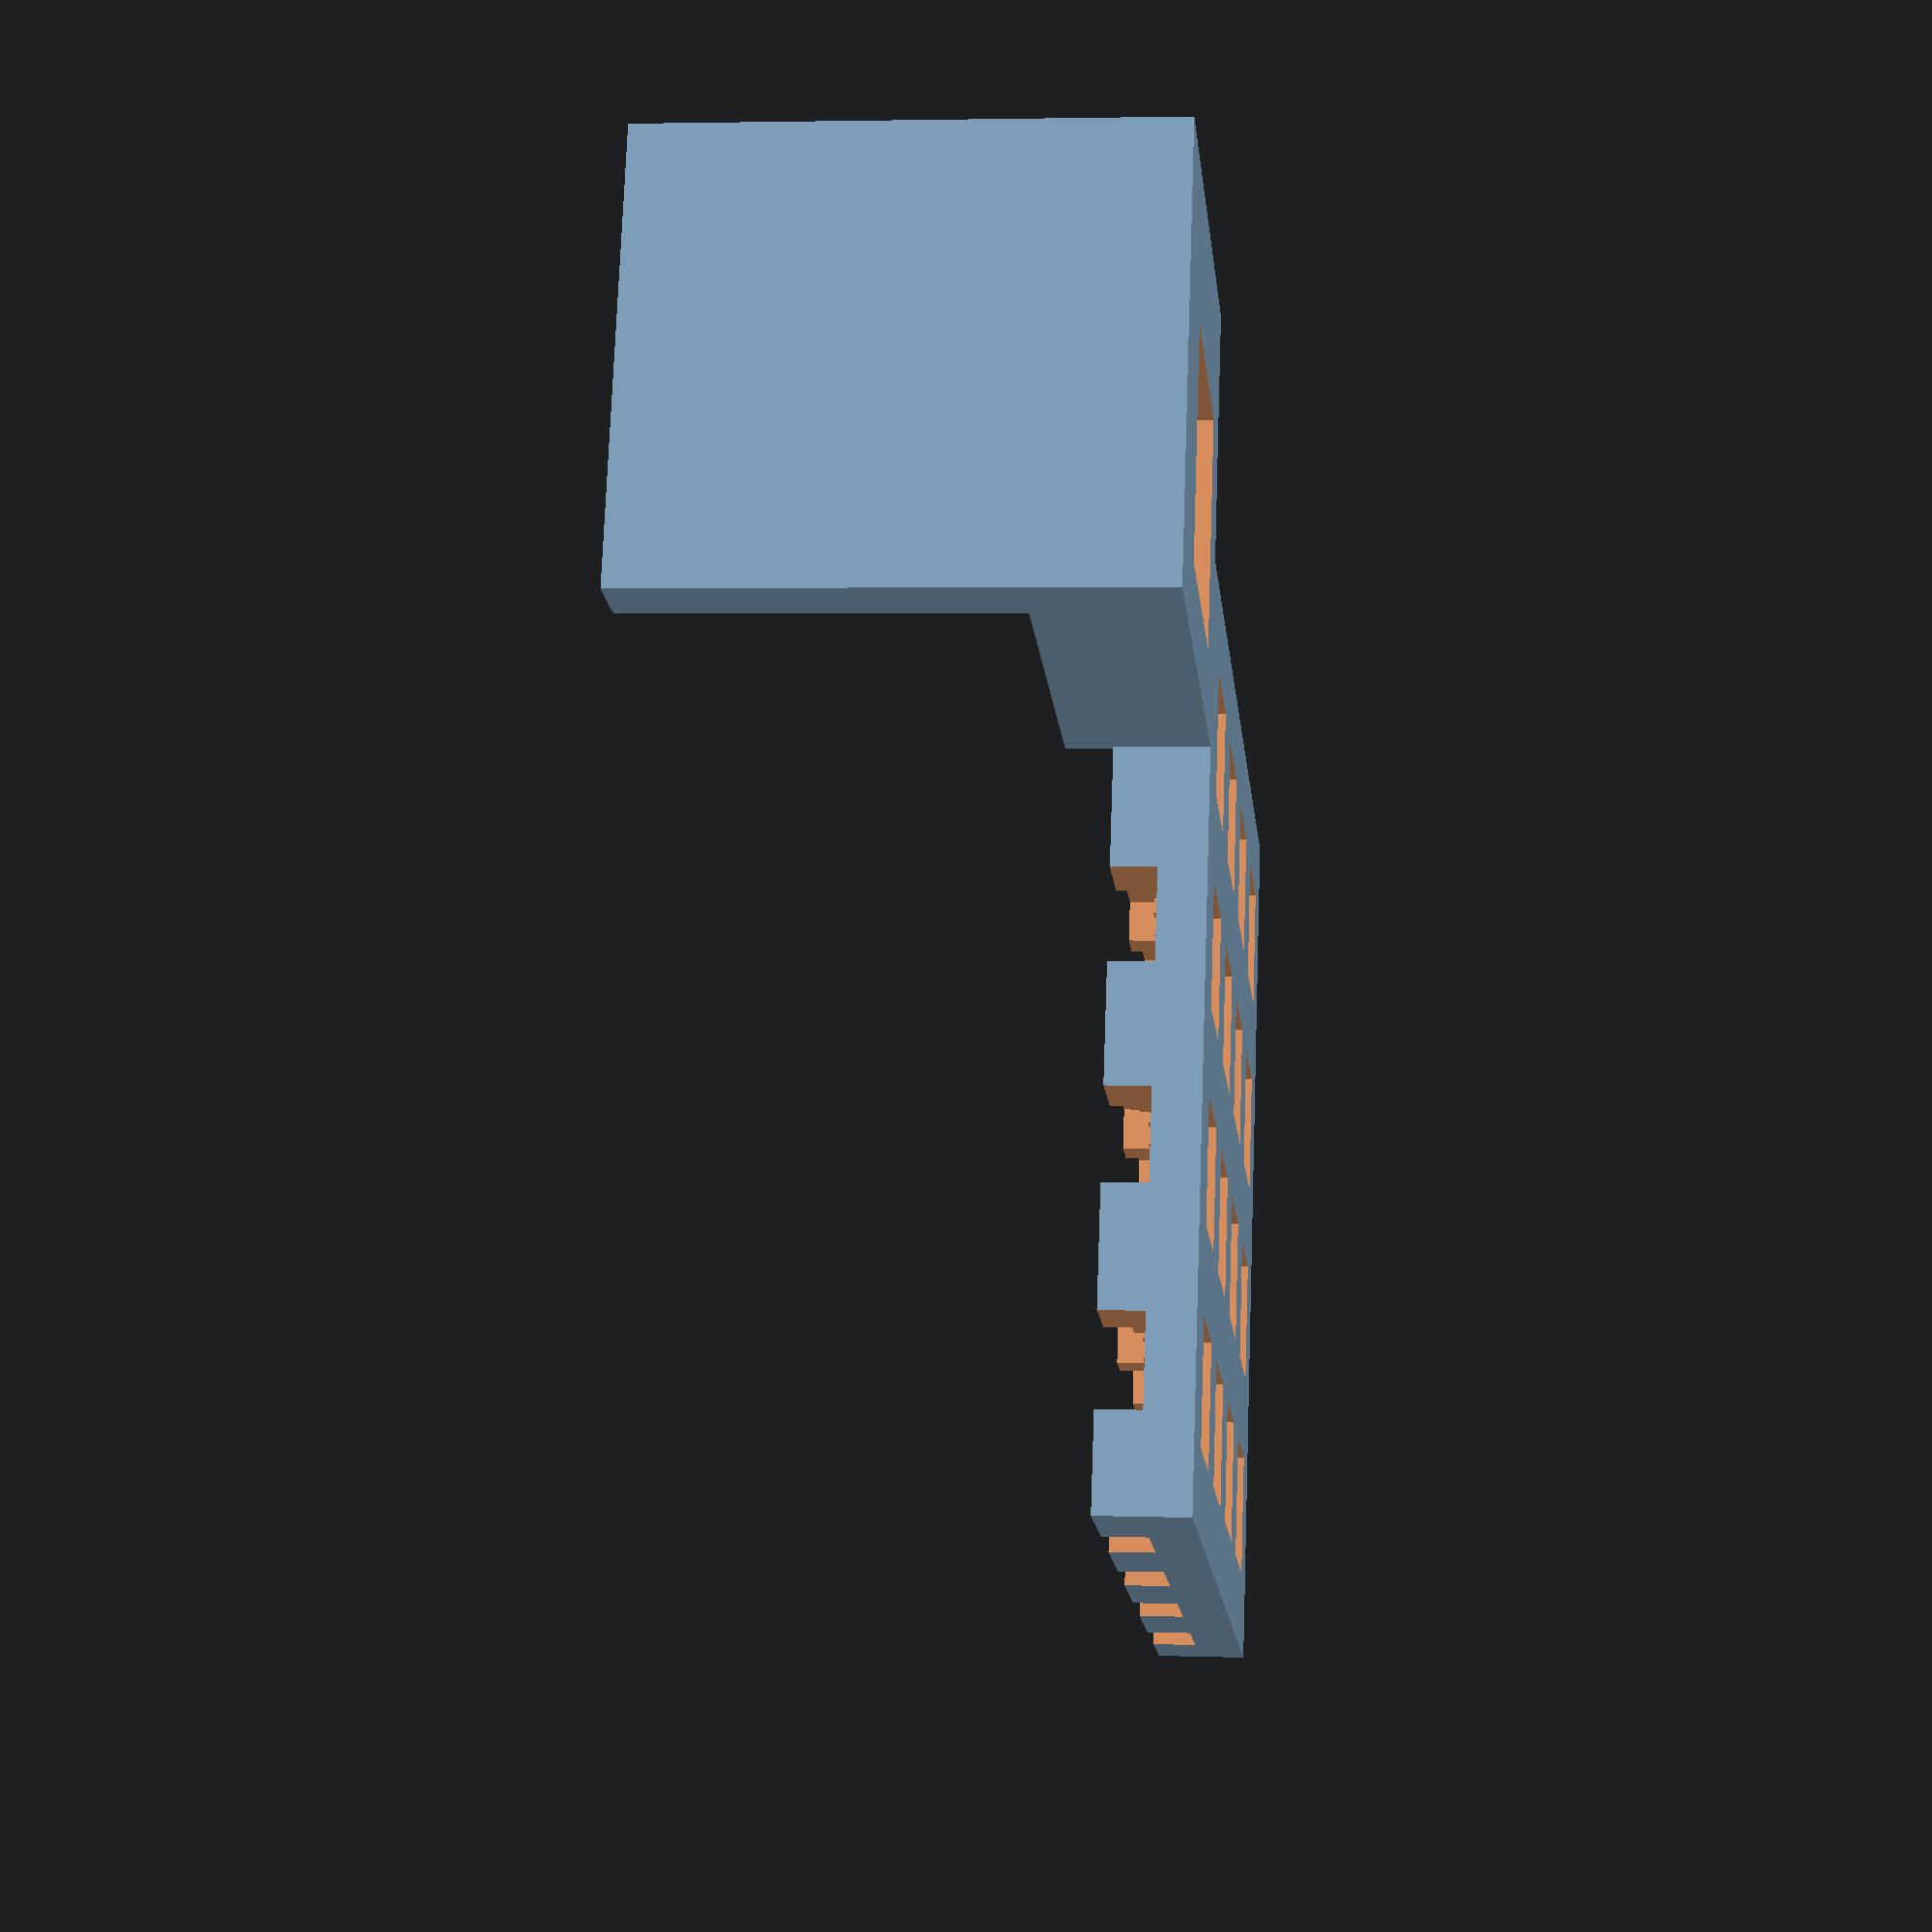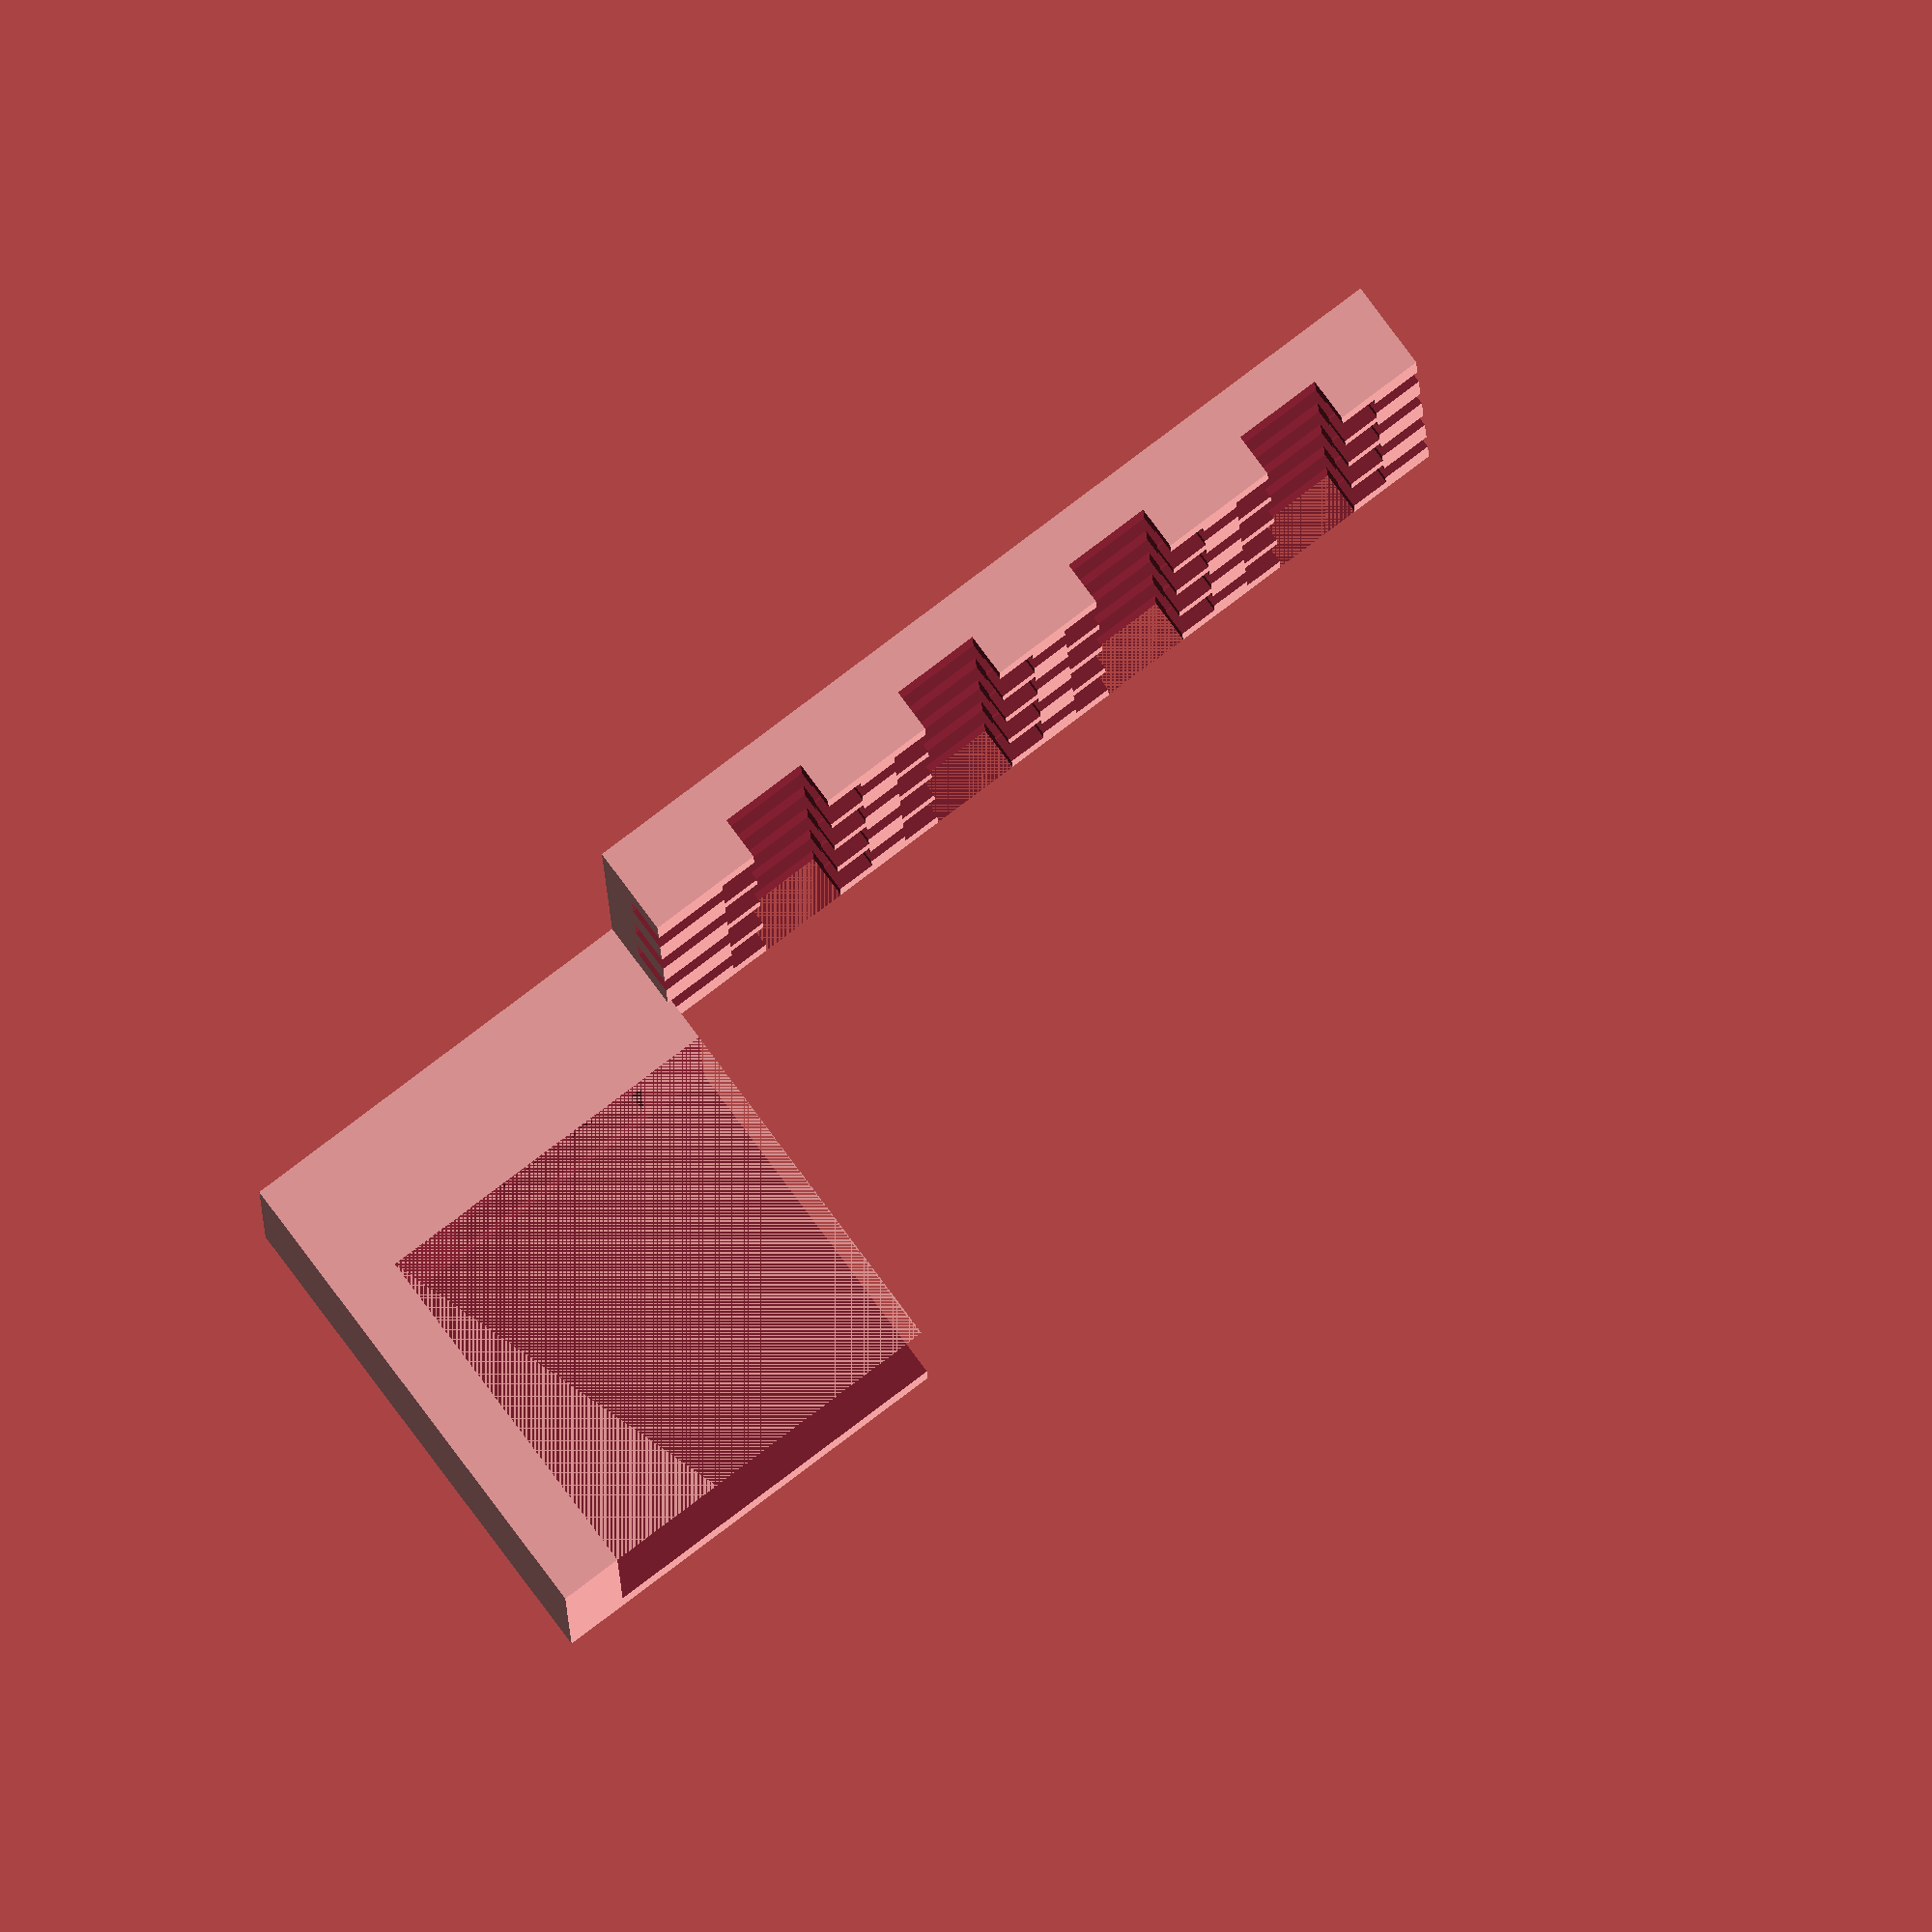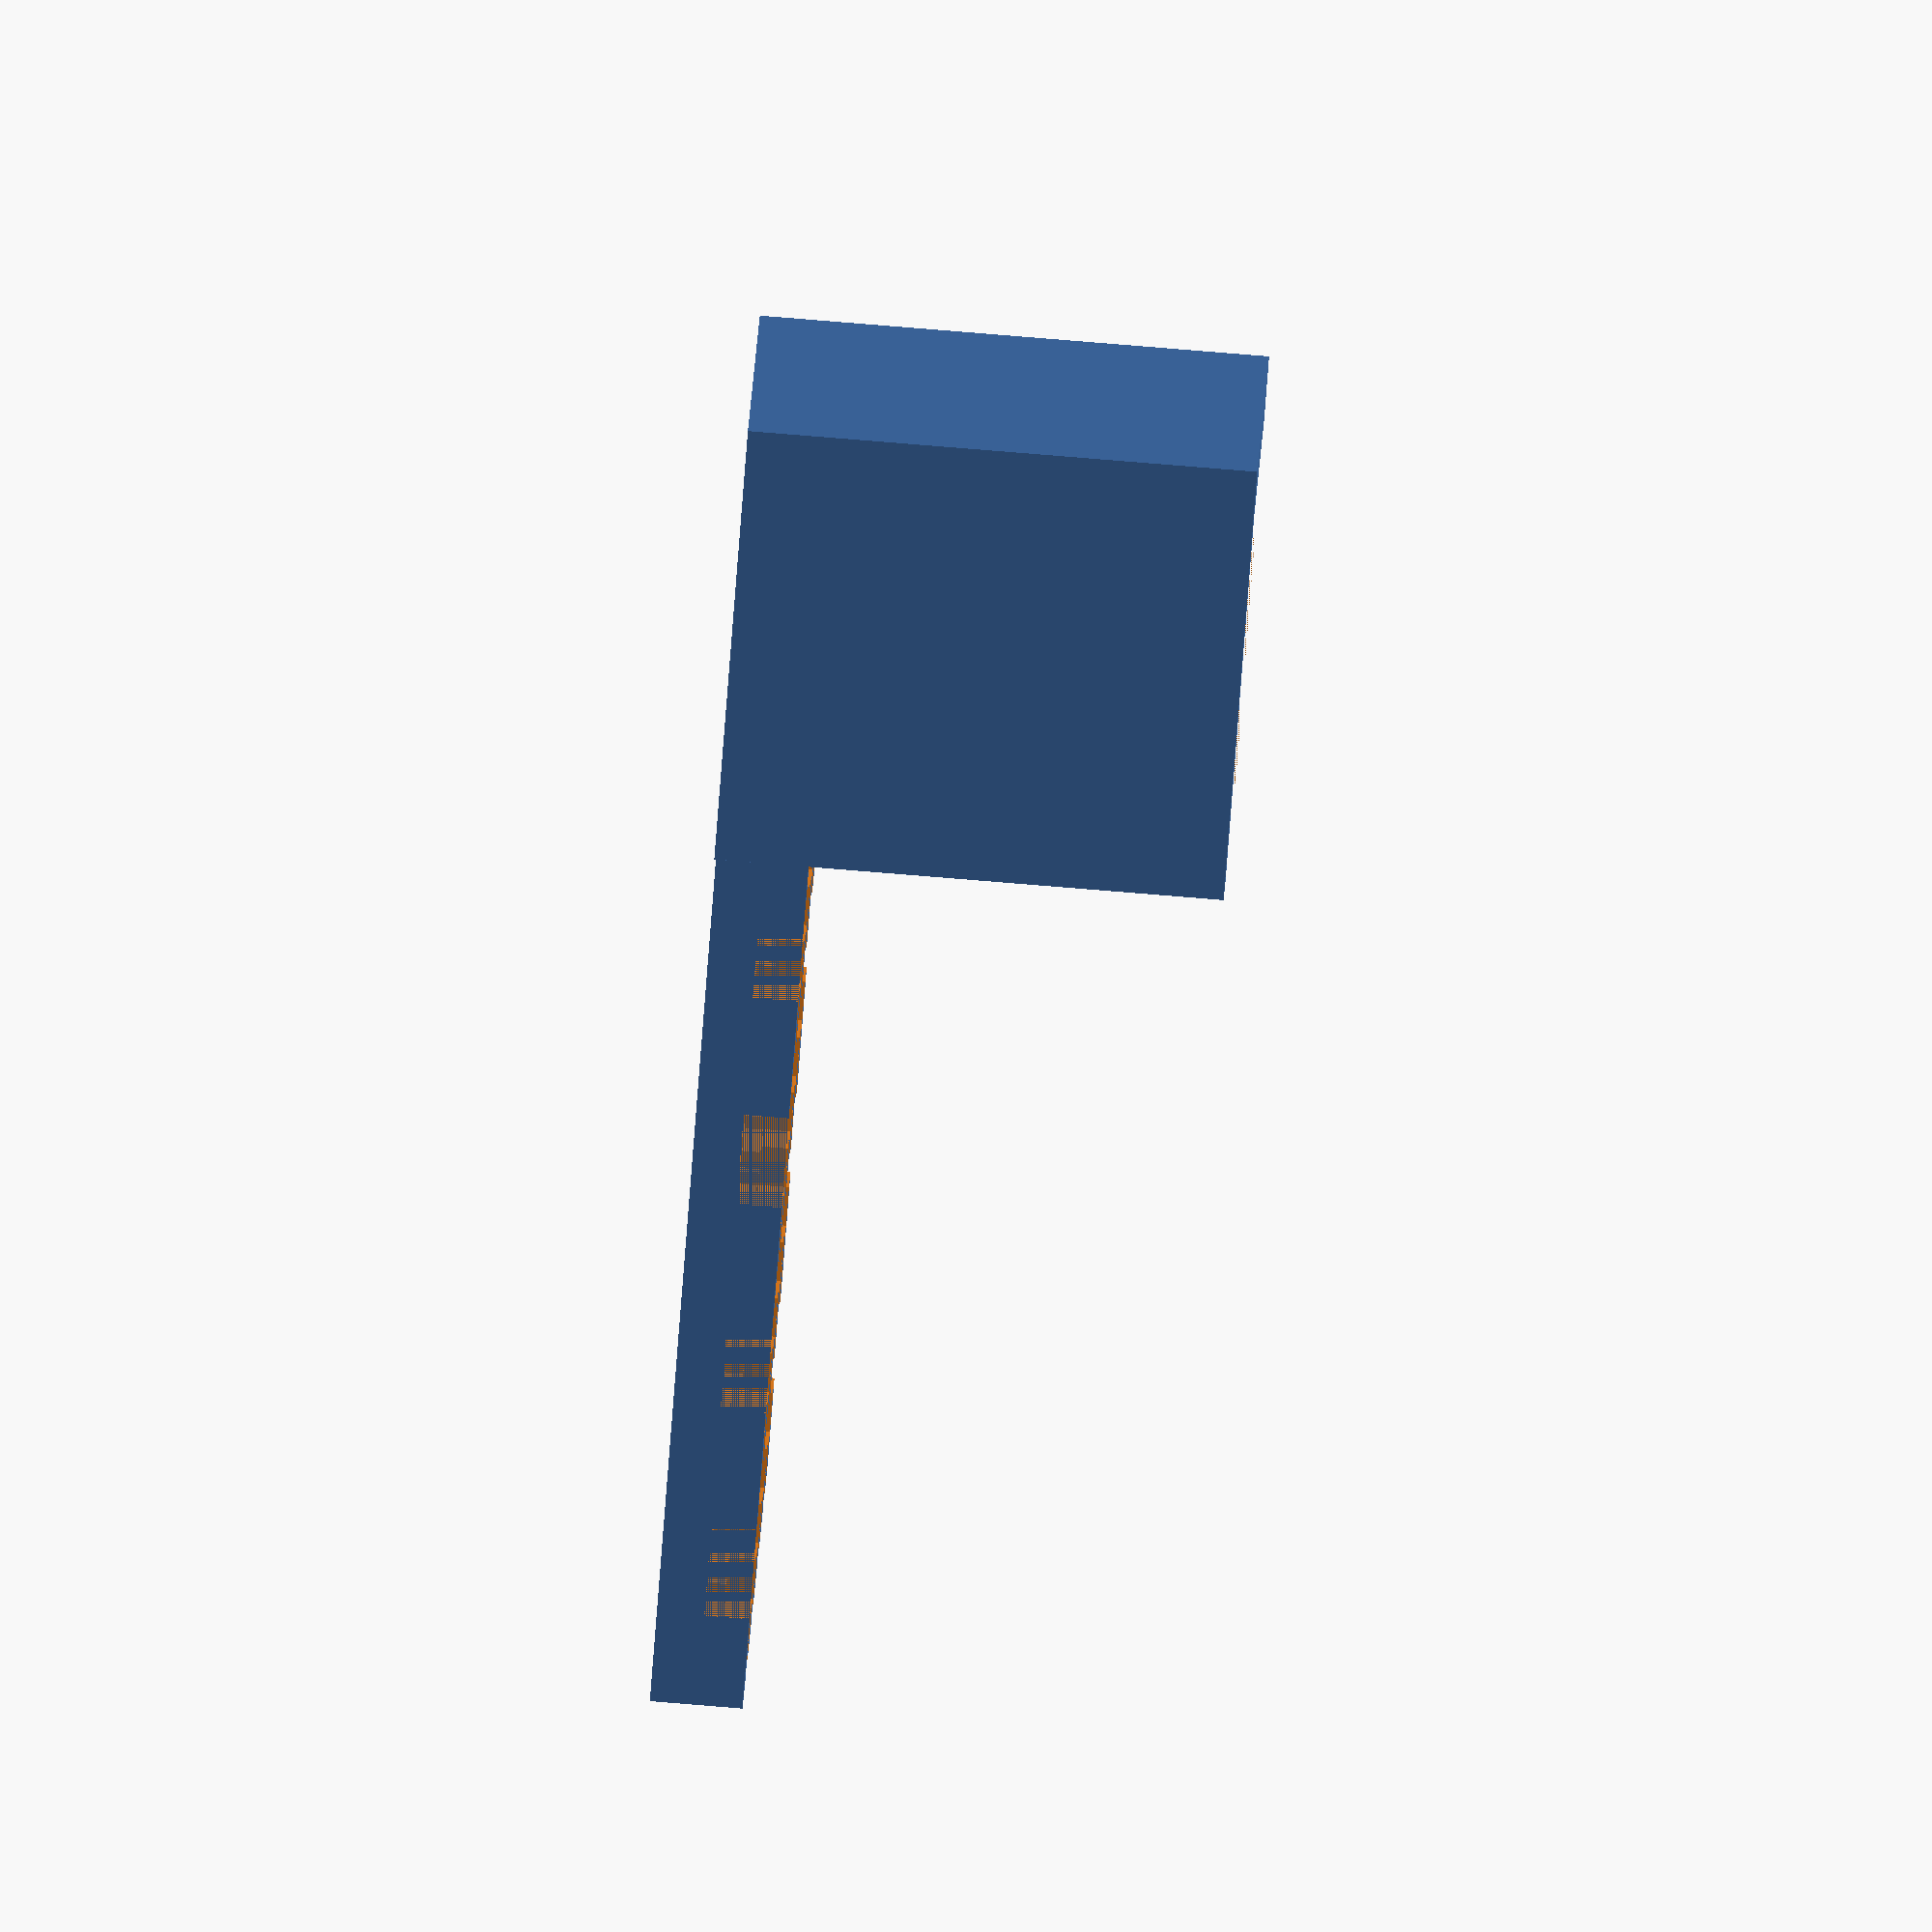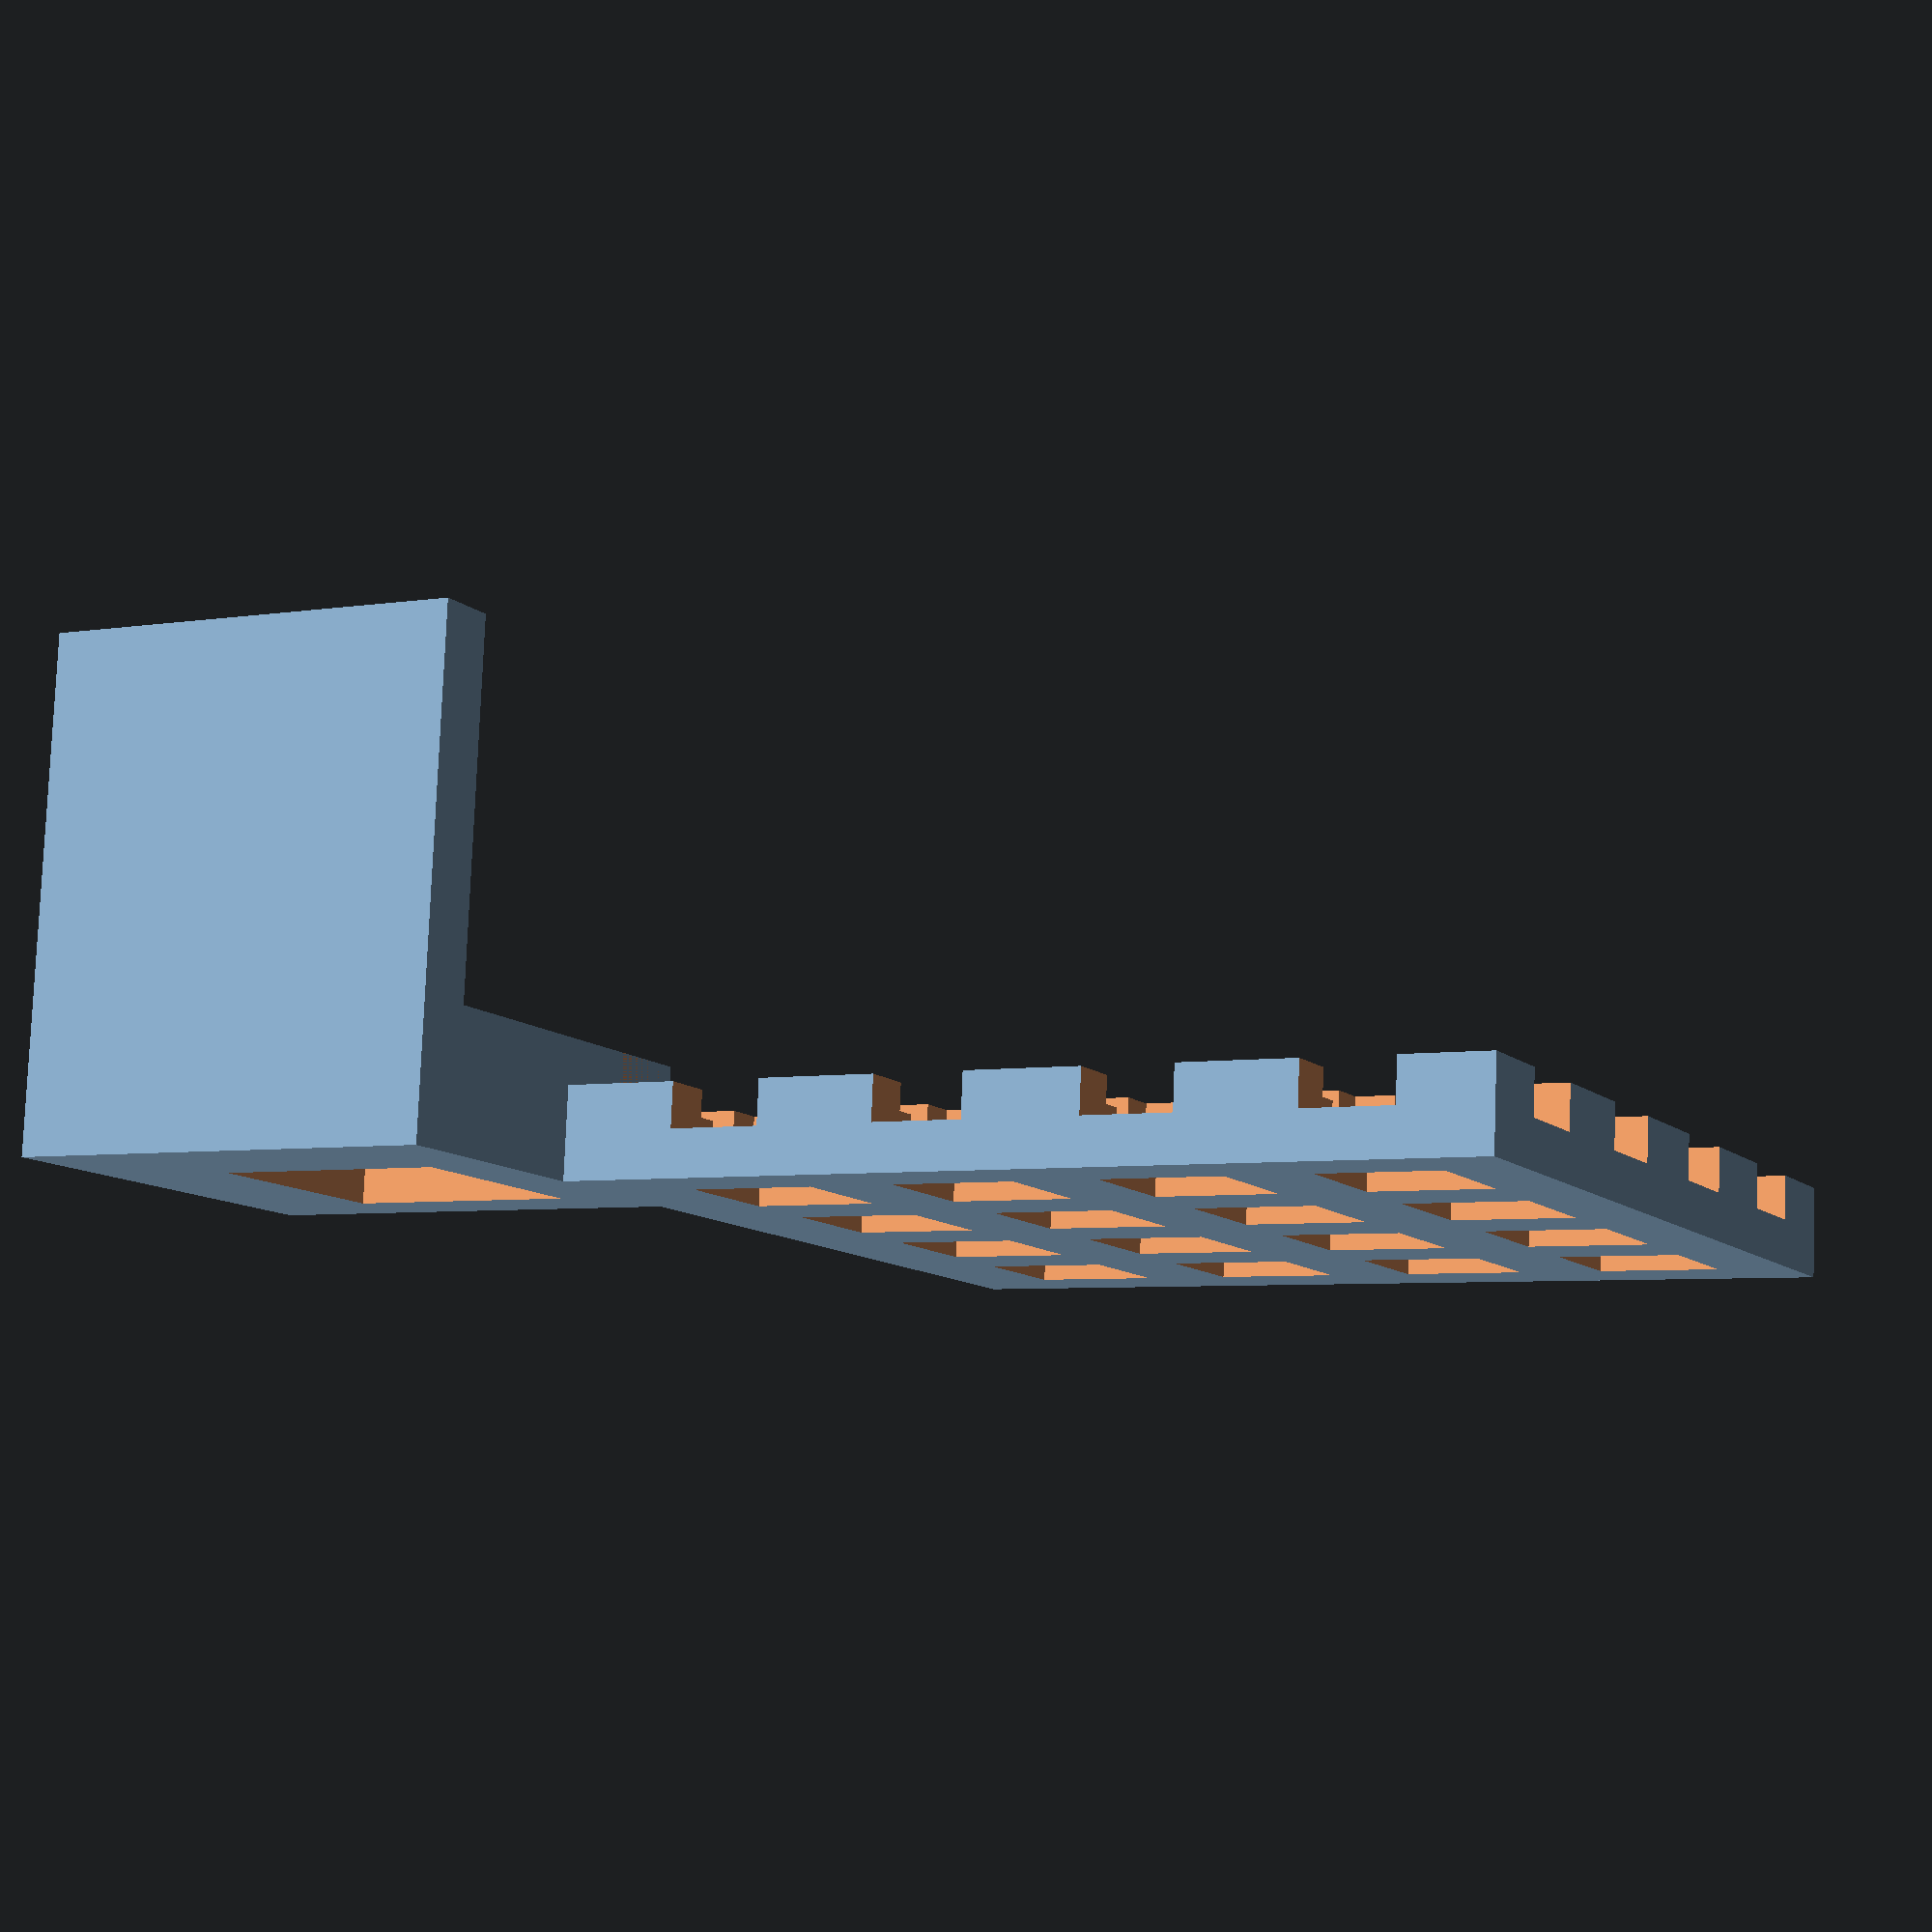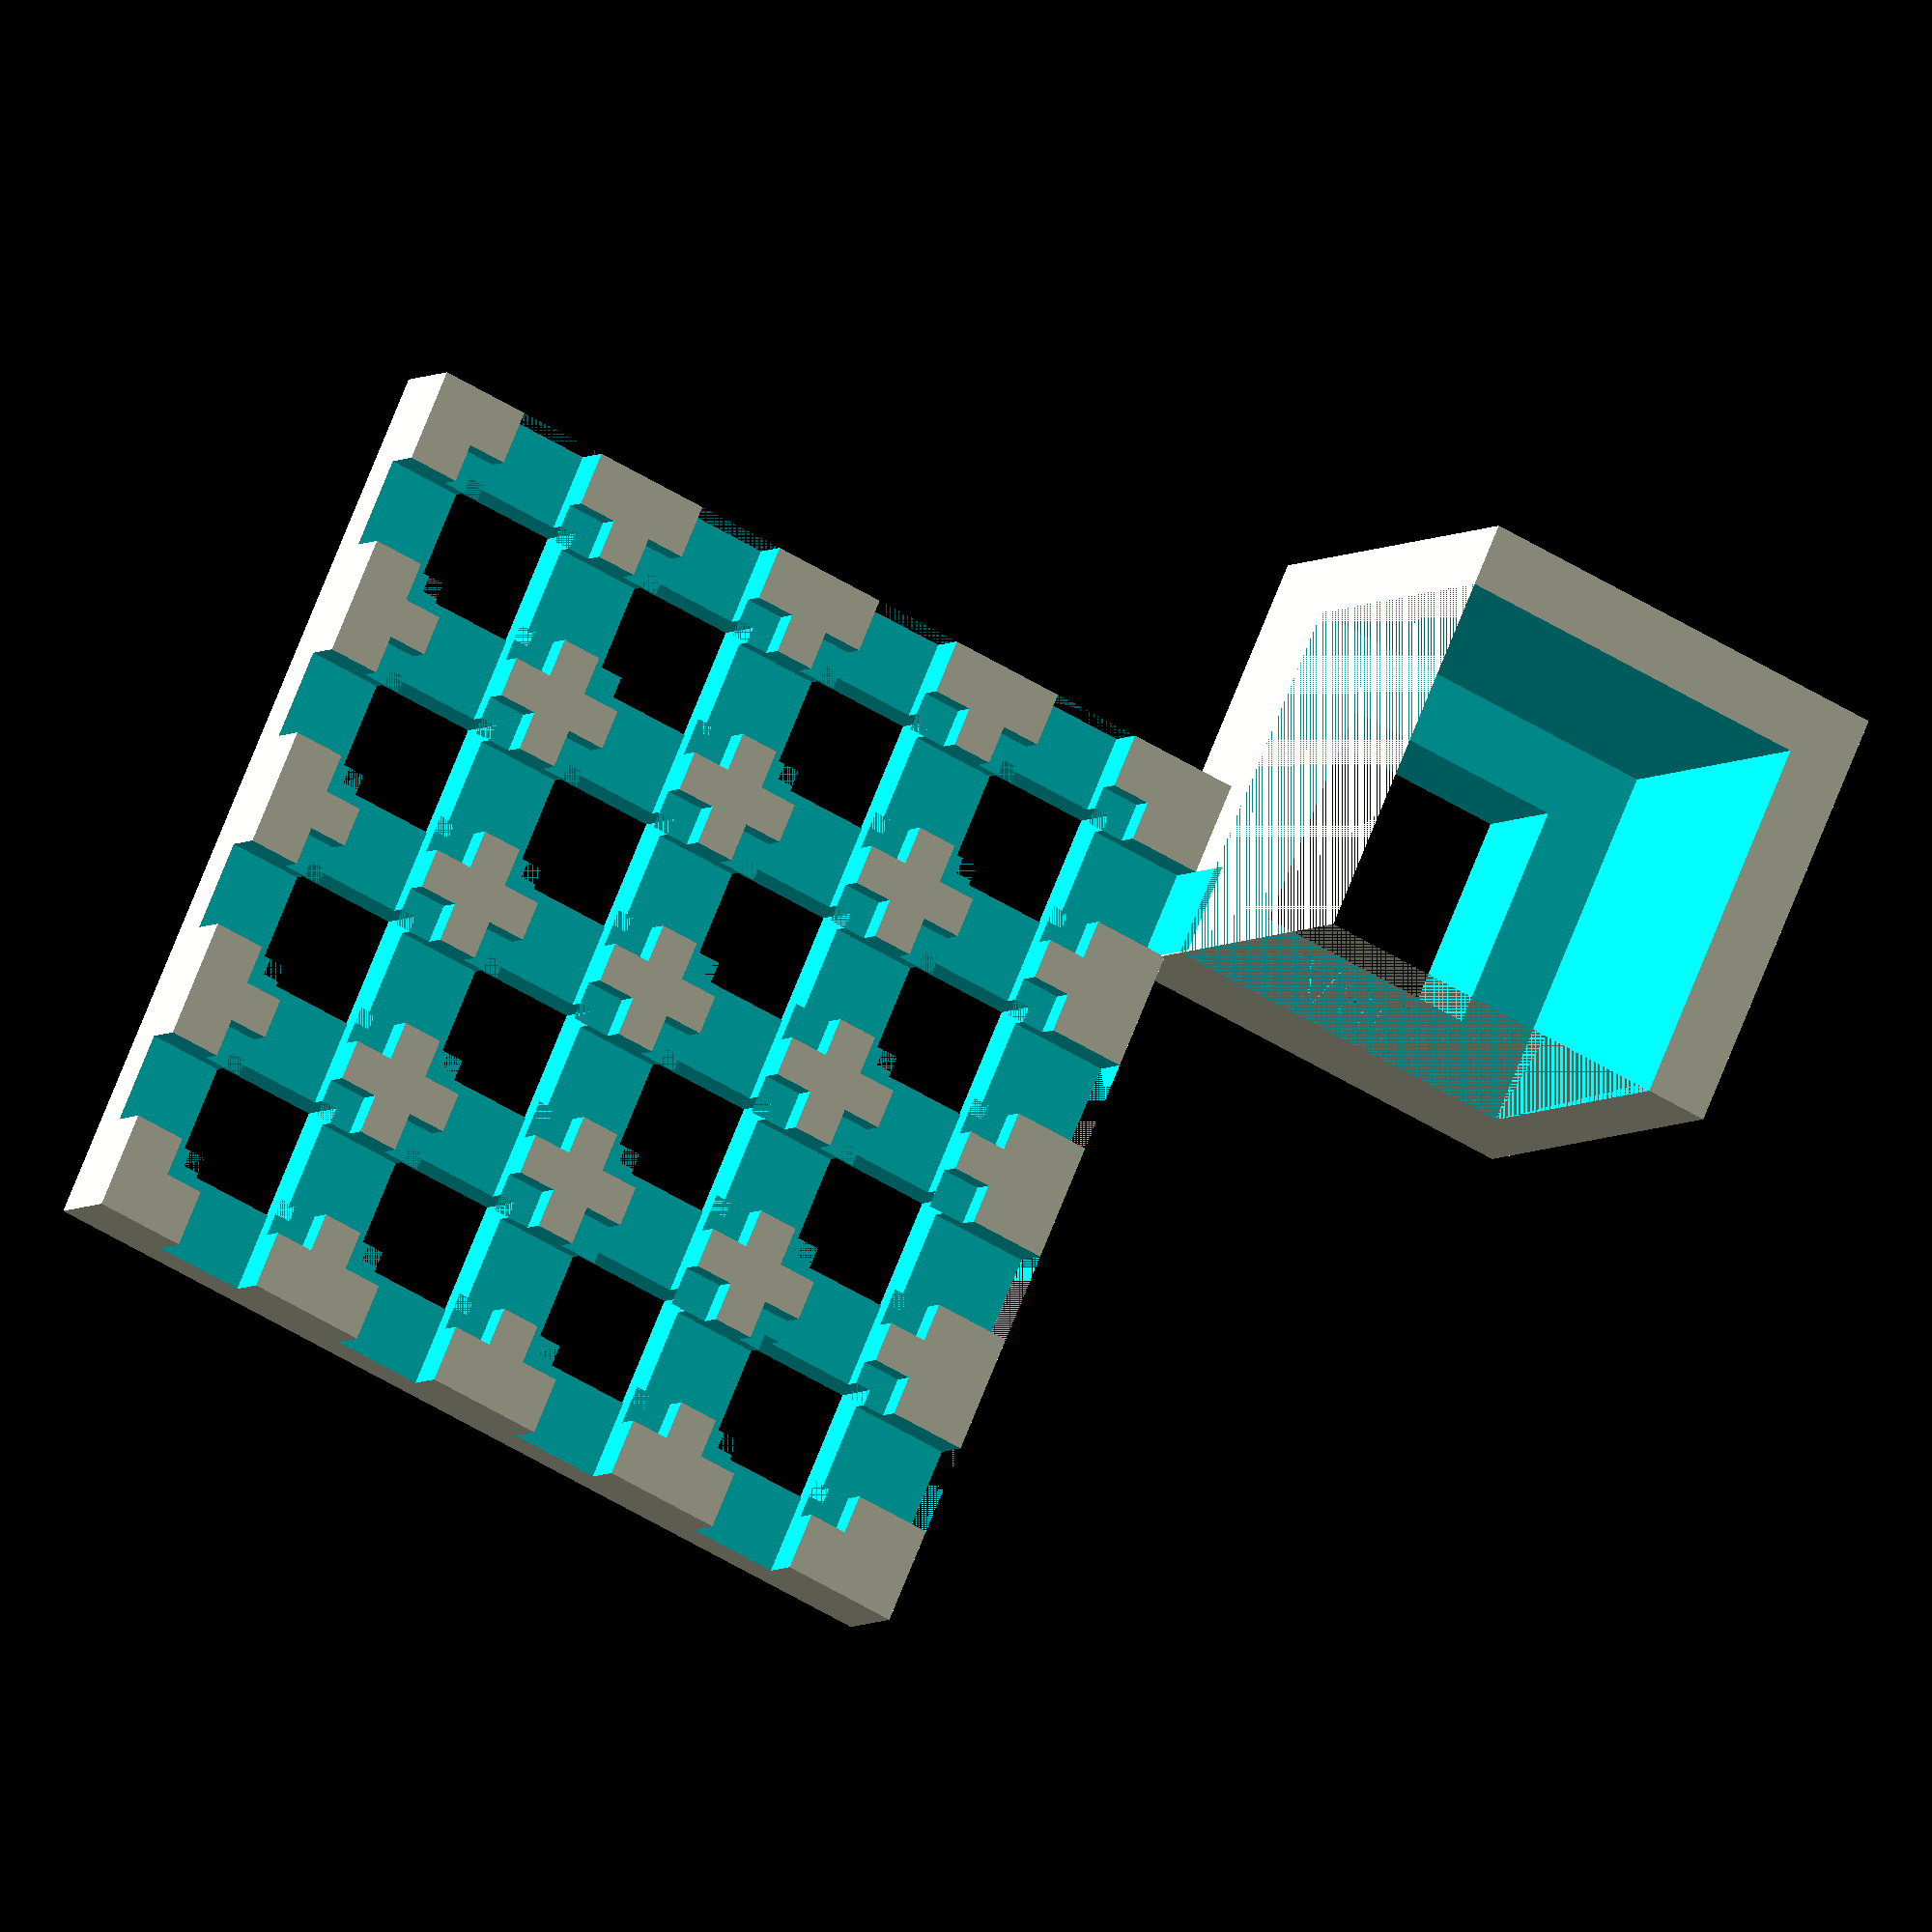
<openscad>
//
// ktKEYBASE_DSA
//

gap1 = 0.001;
gap2 = 0.002;
th = 2;

key_margin = 0.4;
DSA_W = 18.2+key_margin;
DSA_D = 18.2+key_margin;
DSA_H = 7.5+key_margin;
margin = 0.3;
UNIT_W = 40.6+margin;
UNIT_D = 40.6+margin;
UNIT_H = 122.5;



difference()
{
    union()
    {
        translate([-(UNIT_W/2+7), -(UNIT_D/2+7), -15]) cube([UNIT_W+7-gap1, UNIT_D+7-gap1, 55]);
        translate([20, 0, -15]) cube([102, 100, 10]);
    }
    UNIT();
    LAYOUT();
    
    translate([0, 14, -0.5+gap1]) linear_extrude(0.5) text("DSA", font = "Liberation Sans:style=Bold", size=5, halign="center" );
    
    translate([0, 0, -20]) cube([25, 25, 50], center=true);

    translate([37.910, 150/2-gap1, -DSA_H/2+gap1]) cube([10, 150, DSA_H*1.5], center=true);
    translate([60.985, 150/2-gap1, -DSA_H/2+gap1]) cube([10, 150, DSA_H*1.5], center=true);
    translate([83.935, 150/2-gap1, -DSA_H/2+gap1]) cube([10, 150, DSA_H*1.5], center=true);
    translate([107.005, 150/2-gap1, -DSA_H/2+gap1]) cube([10, 150, DSA_H*1.5], center=true);
        
    translate([150/2+20-gap1+0.45, 121.600-106.325, -DSA_H/2+gap1]) cube([150, 10, DSA_H*1.5], center=true);
    translate([150/2+20-gap1, 121.600-83.284, -DSA_H/2+gap1]) cube([150, 10, DSA_H*1.5], center=true);
    translate([150/2+20-gap1, 121.600-60.280, -DSA_H/2+gap1]) cube([150, 10, DSA_H*1.5], center=true);
    translate([150/2+20-gap1, 121.600-37.215, -DSA_H/2+gap1]) cube([150, 10, DSA_H*1.5], center=true);

    LAYOUT_SUB();
}



module LAYOUT()
{
    translate([0, 121.600, -DSA_H+gap1])
    {
        translate([ 37.910,  -37.215, 0]) DSA();
        translate([ 60.985,  -37.215, 0]) DSA();
        translate([ 83.935,  -37.215, 0]) DSA();
        translate([107.005,  -37.215, 0]) DSA();
        translate([ 37.910,  -60.280, 0]) DSA();
        translate([ 60.985,  -60.280, 0]) DSA();
        translate([ 83.935,  -60.280, 0]) DSA();
        translate([107.005,  -60.280, 0]) DSA();
        translate([ 37.910,  -83.284, 0]) DSA();
        translate([ 60.985,  -83.284, 0]) DSA();
        translate([ 83.935,  -83.284, 0]) DSA();
        translate([107.005,  -83.284, 0]) DSA();
        translate([ 37.910, -106.325, 0]) DSA();
        translate([ 60.985, -106.325, 0]) DSA();
        translate([ 83.935, -106.325, 0]) DSA();
        translate([107.005, -106.325, 0]) DSA();
    }
}

module LAYOUT_SUB()
{
    translate([0, 121.600, -DSA_H*2+gap2])
    {
        translate([ 37.910,  -37.215, 0]) DSA_SUB();
        translate([ 60.985,  -37.215, 0]) DSA_SUB();
        translate([ 83.935,  -37.215, 0]) DSA_SUB();
        translate([107.005,  -37.215, 0]) DSA_SUB();
        translate([ 37.910,  -60.280, 0]) DSA_SUB();
        translate([ 60.985,  -60.280, 0]) DSA_SUB();
        translate([ 83.935,  -60.280, 0]) DSA_SUB();
        translate([107.005,  -60.280, 0]) DSA_SUB();
        translate([ 37.910,  -83.284, 0]) DSA_SUB();
        translate([ 60.985,  -83.284, 0]) DSA_SUB();
        translate([ 83.935,  -83.284, 0]) DSA_SUB();
        translate([107.005,  -83.284, 0]) DSA_SUB();
        translate([ 37.910, -106.325, 0]) DSA_SUB();
        translate([ 60.985, -106.325, 0]) DSA_SUB();
        translate([ 83.935, -106.325, 0]) DSA_SUB();
        translate([107.005, -106.325, 0]) DSA_SUB();
    }
}

module DSA()
{
    translate([0, 0, DSA_H/2])
    {
        cube([DSA_W, DSA_D, DSA_H], center=true);
    }
}

module DSA_SUB()
{
    translate([0, 0, DSA_H/2])
    {
        cube([DSA_W-5, DSA_D-5, DSA_H], center=true);
    }
}

module UNIT()
{
    translate([0, 0, UNIT_H/2])
    {
        cube([UNIT_W, UNIT_D, UNIT_H], center=true);
    }
}

</openscad>
<views>
elev=356.6 azim=160.9 roll=96.3 proj=p view=wireframe
elev=276.4 azim=359.0 roll=323.2 proj=o view=solid
elev=94.5 azim=340.4 roll=265.4 proj=o view=wireframe
elev=279.8 azim=206.8 roll=182.2 proj=p view=wireframe
elev=4.9 azim=204.1 roll=335.6 proj=o view=wireframe
</views>
